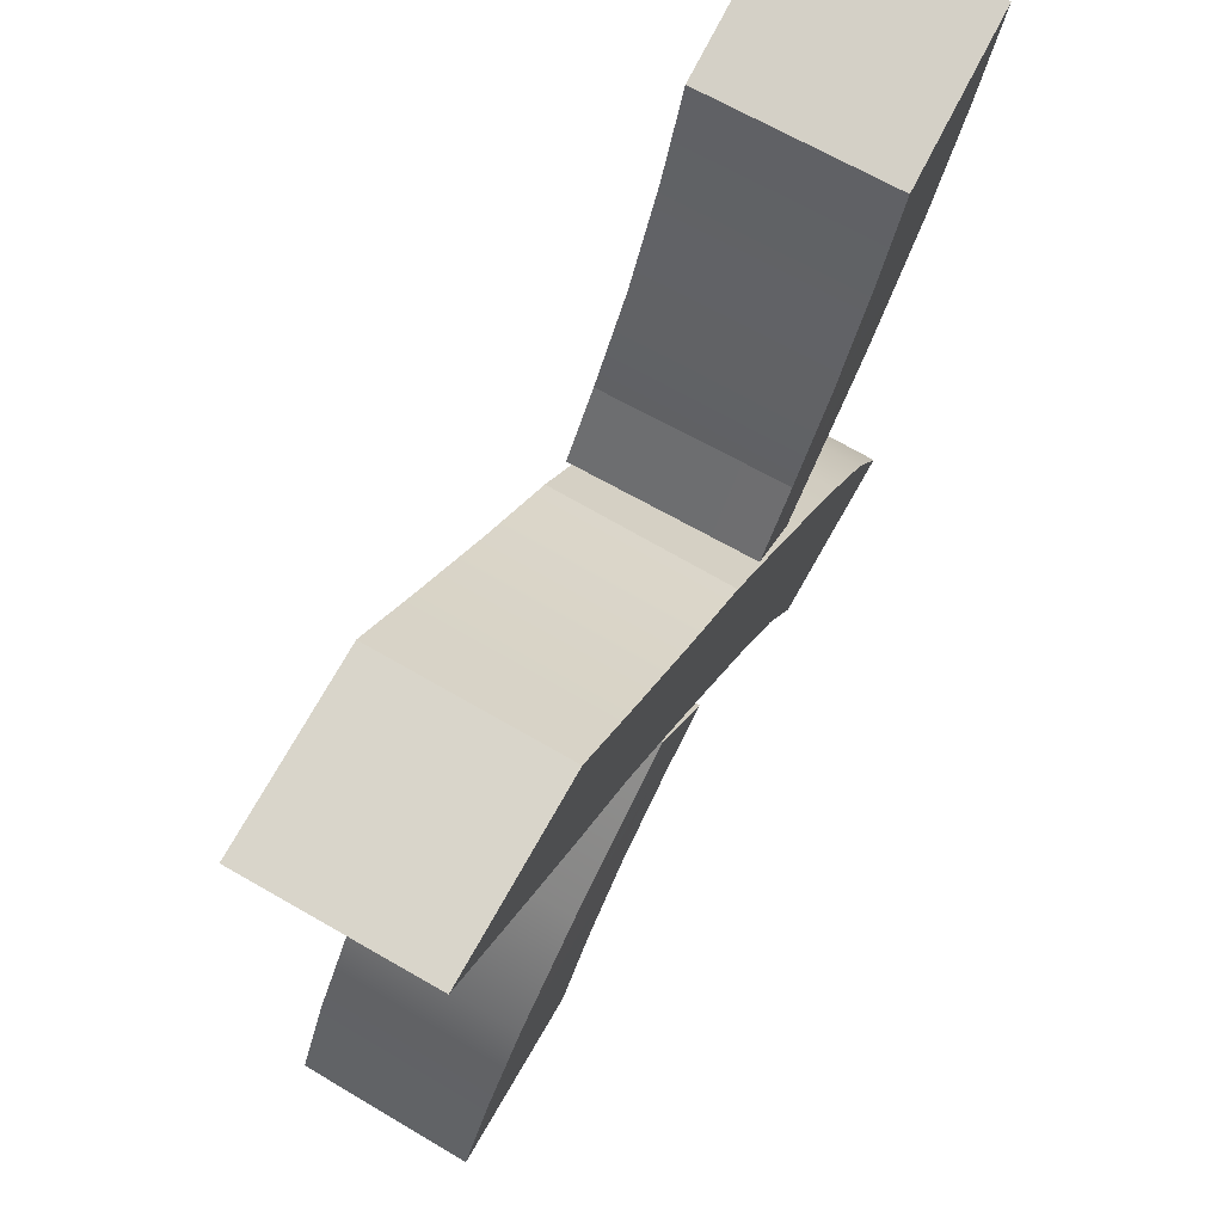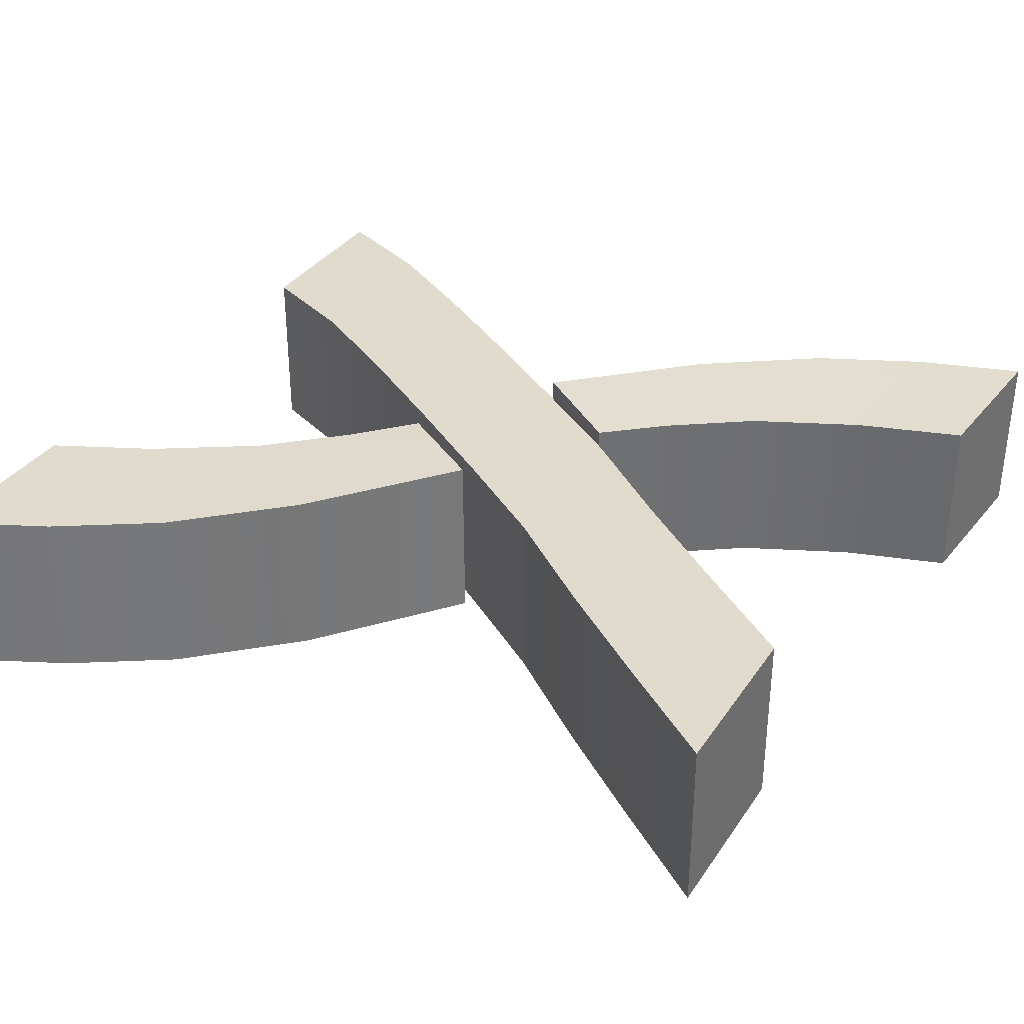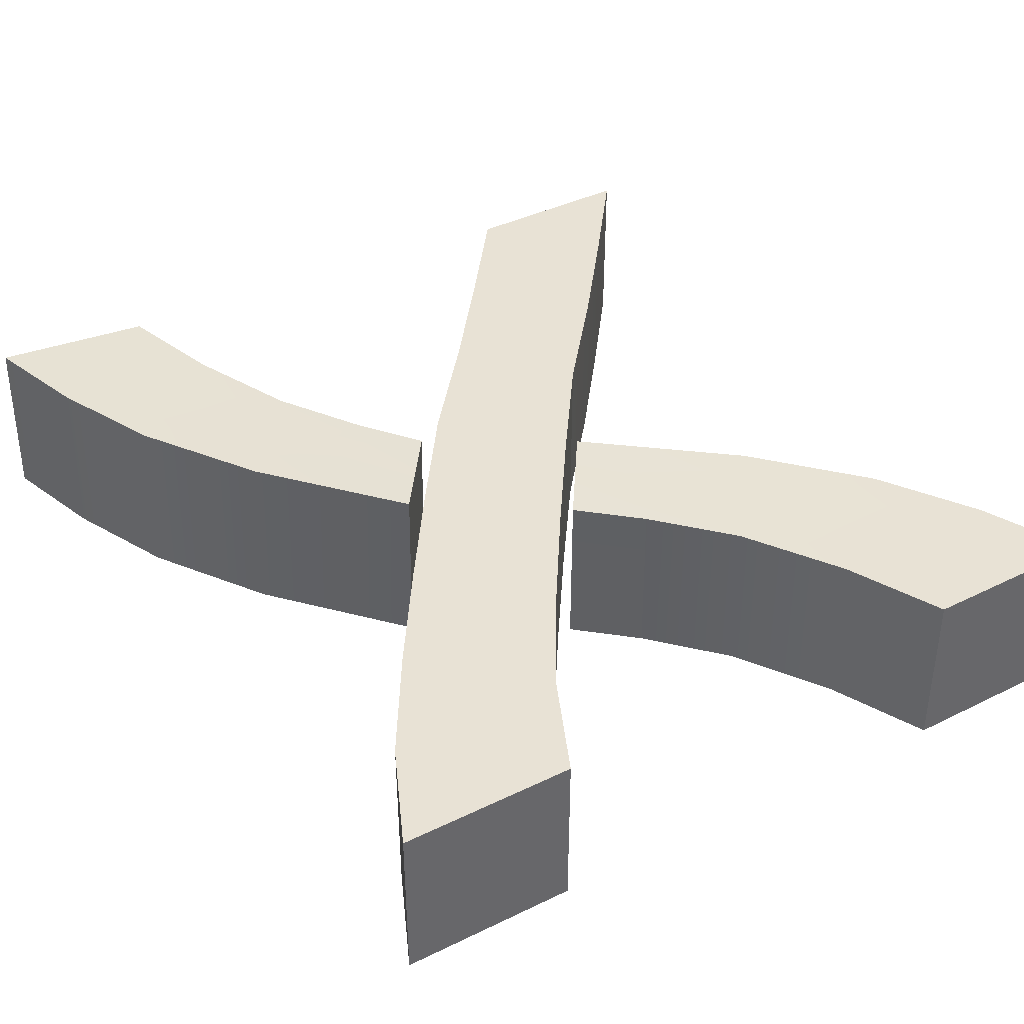
<metadata>
{"format":"obj","ext":"obj","renderer":"f3d","projection":"perspective","resolution":1024,"background":"white","views":[{"elev":74.5,"azim":119.6,"up":"+Y"},{"elev":33.8,"azim":118.8,"up":"+Z"},{"elev":40.8,"azim":-30.6,"up":"+Z"}]}
</metadata>
<code>
g default
v -0.5 0.06789 0.5
v -0.25 0.06789 0.5
v 0 0.06789 0.5
v 0.25 0.06789 0.5
v 0.5 0.06789 0.5
v -0.2344 0.6498 0.5
v 0.01556 0.6498 0.5
v 0.2656 0.6498 0.5
v 0.5156 0.6498 0.5
v 0.7656 0.6498 0.5
v 0.1244 1.232 0.5
v 0.3744 1.232 0.5
v 0.6244 1.232 0.5
v 0.8744 1.232 0.5
v 1.124 1.232 0.5
v 0.51 1.814 0.5
v 0.76 1.814 0.5
v 1.01 1.814 0.5
v 1.26 1.814 0.5
v 1.51 1.814 0.5
v 0.9085 2.395 0.5
v 1.159 2.395 0.5
v 1.409 2.395 0.5
v 1.659 2.395 0.5
v 1.909 2.395 0.5
v 1.321 2.977 0.5
v 1.571 2.977 0.5
v 1.821 2.977 0.5
v 2.071 2.977 0.5
v 2.321 2.977 0.5
v 1.8 3.559 0.5
v 2.05 3.559 0.5
v 2.3 3.559 0.5
v 2.55 3.559 0.5
v 2.8 3.559 0.5
v 2.252 4.141 0.5
v 2.502 4.141 0.5
v 2.752 4.141 0.5
v 3.002 4.141 0.5
v 3.252 4.141 0.5
v 2.694 4.723 0.5
v 2.944 4.723 0.5
v 3.194 4.723 0.5
v 3.444 4.723 0.5
v 3.694 4.723 0.5
v 2.694 4.723 0.25
v 3.694 4.723 0.25
v 2.694 4.723 0
v 3.694 4.723 0
v 2.694 4.723 -0.25
v 3.694 4.723 -0.25
v 2.694 4.723 -0.5
v 2.944 4.723 -0.5
v 3.194 4.723 -0.5
v 3.444 4.723 -0.5
v 3.694 4.723 -0.5
v 2.252 4.141 -0.5
v 2.502 4.141 -0.5
v 2.752 4.141 -0.5
v 3.002 4.141 -0.5
v 3.252 4.141 -0.5
v 1.8 3.559 -0.5
v 2.05 3.559 -0.5
v 2.3 3.559 -0.5
v 2.55 3.559 -0.5
v 2.8 3.559 -0.5
v 1.321 2.977 -0.5
v 1.571 2.977 -0.5
v 1.821 2.977 -0.5
v 2.071 2.977 -0.5
v 2.321 2.977 -0.5
v 0.9085 2.395 -0.5
v 1.159 2.395 -0.5
v 1.409 2.395 -0.5
v 1.659 2.395 -0.5
v 1.909 2.395 -0.5
v 0.51 1.814 -0.5
v 0.76 1.814 -0.5
v 1.01 1.814 -0.5
v 1.26 1.814 -0.5
v 1.51 1.814 -0.5
v 0.1244 1.232 -0.5
v 0.3744 1.232 -0.5
v 0.6244 1.232 -0.5
v 0.8744 1.232 -0.5
v 1.124 1.232 -0.5
v -0.2344 0.6498 -0.5
v 0.01556 0.6498 -0.5
v 0.2656 0.6498 -0.5
v 0.5156 0.6498 -0.5
v 0.7656 0.6498 -0.5
v -0.5 0.06789 -0.5
v -0.25 0.06789 -0.5
v 0 0.06789 -0.5
v 0.25 0.06789 -0.5
v 0.5 0.06789 -0.5
v -0.5 0.06789 -0.25
v -0.25 0.06789 -0.25
v 0 0.06789 -0.25
v 0.25 0.06789 -0.25
v 0.5 0.06789 -0.25
v -0.5 0.06789 0
v -0.25 0.06789 0
v 0 0.06789 0
v 0.25 0.06789 0
v 0.5 0.06789 0
v -0.5 0.06789 0.25
v -0.25 0.06789 0.25
v 0 0.06789 0.25
v 0.25 0.06789 0.25
v 0.5 0.06789 0.25
v 0.7656 0.6498 -0.25
v 0.7656 0.6498 0
v 0.7656 0.6498 0.25
v 1.124 1.232 -0.25
v 1.124 1.232 0
v 1.124 1.232 0.25
v 1.51 1.814 -0.25
v 1.51 1.814 0
v 1.51 1.814 0.25
v 1.909 2.395 -0.25
v 1.909 2.395 0
v 1.909 2.395 0.25
v 2.321 2.977 -0.25
v 2.321 2.977 0
v 2.321 2.977 0.25
v 2.8 3.559 -0.25
v 2.8 3.559 0
v 2.8 3.559 0.25
v 3.252 4.141 -0.25
v 3.252 4.141 0
v 3.252 4.141 0.25
v -0.2344 0.6498 -0.25
v -0.2344 0.6498 0
v -0.2344 0.6498 0.25
v 0.1244 1.232 -0.25
v 0.1244 1.232 0
v 0.1244 1.232 0.25
v 0.51 1.814 -0.25
v 0.51 1.814 0
v 0.51 1.814 0.25
v 0.9085 2.395 -0.25
v 0.9085 2.395 0
v 0.9085 2.395 0.25
v 1.321 2.977 -0.25
v 1.321 2.977 0
v 1.321 2.977 0.25
v 1.8 3.559 -0.25
v 1.8 3.559 0
v 1.8 3.559 0.25
v 2.252 4.141 -0.25
v 2.252 4.141 0
v 2.252 4.141 0.25
v 2.694 4.723 0.5
v 2.944 4.723 0.5
v 2.944 4.723 0.25
v 2.694 4.723 0.25
v 3.194 4.723 0.5
v 3.194 4.723 0.25
v 3.444 4.723 0.5
v 3.444 4.723 0.25
v 3.694 4.723 0.5
v 3.694 4.723 0.25
v 2.944 4.723 0
v 2.694 4.723 0
v 3.194 4.723 0
v 3.444 4.723 0
v 3.694 4.723 0
v 2.944 4.723 -0.25
v 2.694 4.723 -0.25
v 3.194 4.723 -0.25
v 3.444 4.723 -0.25
v 3.694 4.723 -0.25
v 2.944 4.723 -0.5
v 2.694 4.723 -0.5
v 3.194 4.723 -0.5
v 3.444 4.723 -0.5
v 3.694 4.723 -0.5
v 2.321 2.977 -0.5
v 2.321 2.977 -0.25
v 2.321 2.977 0
v 2.321 2.977 0.25
v 1.909 2.395 0.5
v 2.321 2.977 0.5
v 0.9085 2.395 -0.5
v 0.9085 2.395 -0.25
v 1.321 2.977 -0.25
v 1.321 2.977 -0.5
v 0.9085 2.395 0
v 1.321 2.977 0
v 0.9085 2.395 0.25
v 1.321 2.977 0.25
v 0.9085 2.395 0.5
v 1.321 2.977 0.5
v 1.785 2.215 0.5
v 1.535 2.215 0.5
v 1.285 2.215 0.5
v 1.035 2.215 0.5
v 0.785 2.215 0.5
v 0.785 2.215 0.25
v 0.785 2.215 0
v 0.785 2.215 -0.25
v 0.785 2.215 -0.5
v 1.035 2.215 -0.5
v 1.285 2.215 -0.5
v 1.535 2.215 -0.5
v 1.785 2.215 -0.5
v 1.624 1.981 0.5
v 1.374 1.981 0.5
v 1.124 1.981 0.5
v 0.8745 1.981 0.5
v 0.6245 1.981 0.5
v 0.6245 1.981 0.25
v 0.6245 1.981 0
v 0.6245 1.981 -0.25
v 0.6245 1.981 -0.5
v 0.8745 1.981 -0.5
v 1.124 1.981 -0.5
v 1.374 1.981 -0.5
v 1.624 1.981 -0.5
v 1.685 2.07 0.5
v 1.435 2.07 0.5
v 1.185 2.07 0.5
v 0.9355 2.07 0.5
v 0.6855 2.07 0.5
v 0.6855 2.07 0.25
v 0.6855 2.07 0
v 0.6855 2.07 -0.25
v 0.6855 2.07 -0.5
v 0.9355 2.07 -0.5
v 1.185 2.07 -0.5
v 1.435 2.07 -0.5
v 1.685 2.07 -0.5
g pCube2
f 1 2 7 6
f 2 3 8 7
f 3 4 9 8
f 4 5 10 9
f 6 7 12 11
f 7 8 13 12
f 8 9 14 13
f 9 10 15 14
f 11 12 17 16
f 12 13 18 17
f 13 14 19 18
f 14 15 20 19
f 16 17 211 212
f 17 18 210 211
f 18 19 209 210
f 19 20 208 209
f 21 22 27 26
f 22 23 28 27
f 23 24 29 28
f 24 25 30 29
f 26 27 32 31
f 27 28 33 32
f 28 29 34 33
f 29 30 35 34
f 31 32 37 36
f 32 33 38 37
f 33 34 39 38
f 34 35 40 39
f 36 37 42 41
f 37 38 43 42
f 38 39 44 43
f 39 40 45 44
f 154 155 156 157
f 155 158 159 156
f 158 160 161 159
f 160 162 163 161
f 157 156 164 165
f 156 159 166 164
f 159 161 167 166
f 161 163 168 167
f 165 164 169 170
f 164 166 171 169
f 166 167 172 171
f 167 168 173 172
f 170 169 174 175
f 169 171 176 174
f 171 172 177 176
f 172 173 178 177
f 52 53 58 57
f 53 54 59 58
f 54 55 60 59
f 55 56 61 60
f 57 58 63 62
f 58 59 64 63
f 59 60 65 64
f 60 61 66 65
f 62 63 68 67
f 63 64 69 68
f 64 65 70 69
f 65 66 71 70
f 67 68 73 72
f 68 69 74 73
f 69 70 75 74
f 70 71 76 75
f 216 217 78 77
f 217 218 79 78
f 218 219 80 79
f 219 220 81 80
f 77 78 83 82
f 78 79 84 83
f 79 80 85 84
f 80 81 86 85
f 82 83 88 87
f 83 84 89 88
f 84 85 90 89
f 85 86 91 90
f 87 88 93 92
f 88 89 94 93
f 89 90 95 94
f 90 91 96 95
f 92 93 98 97
f 93 94 99 98
f 94 95 100 99
f 95 96 101 100
f 97 98 103 102
f 98 99 104 103
f 99 100 105 104
f 100 101 106 105
f 102 103 108 107
f 103 104 109 108
f 104 105 110 109
f 105 106 111 110
f 107 108 2 1
f 108 109 3 2
f 109 110 4 3
f 110 111 5 4
f 101 96 91 112
f 106 101 112 113
f 111 106 113 114
f 5 111 114 10
f 112 91 86 115
f 113 112 115 116
f 114 113 116 117
f 10 114 117 15
f 115 86 81 118
f 116 115 118 119
f 117 116 119 120
f 15 117 120 20
f 121 76 179 180
f 122 121 180 181
f 123 122 181 182
f 183 123 182 184
f 124 71 66 127
f 125 124 127 128
f 126 125 128 129
f 30 126 129 35
f 127 66 61 130
f 128 127 130 131
f 129 128 131 132
f 35 129 132 40
f 130 61 56 51
f 131 130 51 49
f 132 131 49 47
f 40 132 47 45
f 92 97 133 87
f 97 102 134 133
f 102 107 135 134
f 107 1 6 135
f 87 133 136 82
f 133 134 137 136
f 134 135 138 137
f 135 6 11 138
f 82 136 139 77
f 136 137 140 139
f 137 138 141 140
f 138 11 16 141
f 77 139 215 216
f 139 140 214 215
f 140 141 213 214
f 141 16 212 213
f 185 186 187 188
f 186 189 190 187
f 189 191 192 190
f 191 193 194 192
f 67 145 148 62
f 145 146 149 148
f 146 147 150 149
f 147 26 31 150
f 62 148 151 57
f 148 149 152 151
f 149 150 153 152
f 150 31 36 153
f 57 151 50 52
f 151 152 48 50
f 152 153 46 48
f 153 36 41 46
f 41 42 155 154
f 46 41 154 157
f 42 43 158 155
f 43 44 160 158
f 44 45 162 160
f 45 47 163 162
f 48 46 157 165
f 47 49 168 163
f 50 48 165 170
f 49 51 173 168
f 53 52 175 174
f 52 50 170 175
f 54 53 174 176
f 55 54 176 177
f 51 56 178 173
f 56 55 177 178
f 76 71 179
f 71 124 180 179
f 124 125 181 180
f 125 126 182 181
f 25 123 183
f 126 30 184 182
f 30 25 183 184
f 72 142 186 185
f 145 67 188 187
f 67 72 185 188
f 142 143 189 186
f 146 145 187 190
f 143 144 191 189
f 147 146 190 192
f 144 21 193 191
f 21 26 194 193
f 26 147 192 194
f 196 195 25 24
f 197 196 24 23
f 198 197 23 22
f 199 198 22 21
f 200 199 21 144
f 201 200 144 143
f 202 201 143 142
f 203 202 142 72
f 72 73 204 203
f 73 74 205 204
f 74 75 206 205
f 75 76 207 206
f 209 208 221 222
f 210 209 222 223
f 211 210 223 224
f 212 211 224 225
f 213 212 225 226
f 214 213 226 227
f 215 214 227 228
f 216 215 228 229
f 229 230 217 216
f 230 231 218 217
f 231 232 219 218
f 232 233 220 219
f 222 221 195 196
f 223 222 196 197
f 224 223 197 198
f 225 224 198 199
f 226 225 199 200
f 227 226 200 201
f 228 227 201 202
f 229 228 202 203
f 203 204 230 229
f 204 205 231 230
f 205 206 232 231
f 206 207 233 232
f 20 120 123 25
f 120 119 122 123
f 119 118 121 122
f 118 81 76 121
g default
v 3.968 0.007822 -0.4696
v 3.718 0.007822 -0.4732
v 3.468 0.007822 -0.4768
v 3.218 0.007822 -0.4805
v 2.968 0.007822 -0.4841
v 3.702 0.5646 -0.4734
v 3.452 0.5646 -0.4771
v 3.202 0.5646 -0.4807
v 2.952 0.5646 -0.4843
v 2.702 0.5646 -0.4879
v 3.343 1.121 -0.4786
v 3.093 1.121 -0.4823
v 2.843 1.121 -0.4859
v 2.593 1.121 -0.4895
v 2.344 1.121 -0.4931
v 2.79 1.716 -0.4842
v 2.545 1.672 -0.4878
v 2.299 1.628 -0.4914
v 2.053 1.583 -0.4951
v 1.955 1.539 -0.4987
v 1.975 2.371 -0.49
v 1.885 2.239 -0.4936
v 1.795 2.107 -0.4972
v 1.706 1.975 -0.5008
v 1.616 1.842 -0.5045
v 1.969 2.364 0.5099
v 1.88 2.231 0.5063
v 1.79 2.099 0.5027
v 1.701 1.967 0.4991
v 1.611 1.835 0.4954
v 2.776 1.713 0.5157
v 2.53 1.669 0.5121
v 2.285 1.625 0.5084
v 2.039 1.581 0.5048
v 1.941 1.537 0.5012
v 3.329 1.121 0.5213
v 3.079 1.121 0.5176
v 2.829 1.121 0.514
v 2.579 1.121 0.5104
v 2.329 1.121 0.5068
v 3.688 0.5646 0.5265
v 3.438 0.5646 0.5228
v 3.188 0.5646 0.5192
v 2.938 0.5646 0.5156
v 2.688 0.5646 0.512
v 3.953 0.007822 0.5303
v 3.703 0.007822 0.5267
v 3.453 0.007822 0.5231
v 3.203 0.007822 0.5194
v 2.953 0.007822 0.5158
v 3.957 0.007822 0.2803
v 3.707 0.007822 0.2767
v 3.457 0.007822 0.2731
v 3.207 0.007822 0.2695
v 2.957 0.007822 0.2659
v 3.961 0.007822 0.03035
v 3.711 0.007822 0.02673
v 3.461 0.007822 0.02312
v 3.211 0.007822 0.0195
v 2.961 0.007822 0.01588
v 3.964 0.007822 -0.2196
v 3.714 0.007822 -0.2232
v 3.464 0.007822 -0.2269
v 3.214 0.007822 -0.2305
v 2.964 0.007822 -0.2341
v 2.691 0.5646 0.262
v 2.695 0.5646 0.01204
v 2.699 0.5646 -0.2379
v 2.333 1.121 0.2568
v 2.336 1.121 0.006842
v 2.34 1.121 -0.2431
v 1.945 1.537 0.2512
v 1.948 1.538 0.00126
v 1.952 1.539 -0.2487
v 1.612 1.837 0.2455
v 1.614 1.839 -0.004508
v 1.615 1.84 -0.2545
v 3.691 0.5646 0.2765
v 3.695 0.5646 0.02651
v 3.699 0.5646 -0.2235
v 3.333 1.121 0.2713
v 3.336 1.121 0.02131
v 3.34 1.121 -0.2287
v 2.78 1.714 0.2657
v 2.783 1.715 0.01573
v 2.787 1.715 -0.2342
v 1.971 2.366 0.2599
v 1.972 2.368 0.009966
v 1.973 2.369 -0.24
g pCube3
f 234 235 240 239
f 235 236 241 240
f 236 237 242 241
f 237 238 243 242
f 239 240 245 244
f 240 241 246 245
f 241 242 247 246
f 242 243 248 247
f 244 245 250 249
f 245 246 251 250
f 246 247 252 251
f 247 248 253 252
f 249 250 255 254
f 250 251 256 255
f 251 252 257 256
f 252 253 258 257
f 259 260 265 264
f 260 261 266 265
f 261 262 267 266
f 262 263 268 267
f 264 265 270 269
f 265 266 271 270
f 266 267 272 271
f 267 268 273 272
f 269 270 275 274
f 270 271 276 275
f 271 272 277 276
f 272 273 278 277
f 274 275 280 279
f 275 276 281 280
f 276 277 282 281
f 277 278 283 282
f 279 280 285 284
f 280 281 286 285
f 281 282 287 286
f 282 283 288 287
f 284 285 290 289
f 285 286 291 290
f 286 287 292 291
f 287 288 293 292
f 289 290 295 294
f 290 291 296 295
f 291 292 297 296
f 292 293 298 297
f 294 295 235 234
f 295 296 236 235
f 296 297 237 236
f 297 298 238 237
f 288 283 278 299
f 293 288 299 300
f 298 293 300 301
f 238 298 301 243
f 299 278 273 302
f 300 299 302 303
f 301 300 303 304
f 243 301 304 248
f 302 273 268 305
f 303 302 305 306
f 304 303 306 307
f 248 304 307 253
f 279 284 311 274
f 284 289 312 311
f 289 294 313 312
f 294 234 239 313
f 274 311 314 269
f 311 312 315 314
f 312 313 316 315
f 313 239 244 316
f 269 314 317 264
f 314 315 318 317
f 315 316 319 318
f 316 244 249 319
f 264 317 320 259
f 317 318 321 320
f 318 319 322 321
f 319 249 254 322
f 305 268 263 308
f 306 305 308 309
f 307 306 309 310
f 253 307 310 258
f 254 255 260 259
f 255 256 261 260
f 256 257 262 261
f 257 258 263 262
g default
v -0.8205 4.961 -0.4691
v -0.5954 4.941 -0.4764
v -0.3702 4.921 -0.4836
v -0.1451 4.901 -0.4908
v 0.08008 4.881 -0.4981
v -0.6324 4.36 -0.4689
v -0.4073 4.34 -0.4761
v -0.1822 4.32 -0.4833
v 0.043 4.3 -0.4906
v 0.2681 4.28 -0.4978
v -0.3603 3.752 -0.4713
v -0.1352 3.732 -0.4785
v 0.08995 3.712 -0.4858
v 0.3151 3.692 -0.493
v 0.5402 3.672 -0.5002
v 0.08338 3.089 -0.4764
v 0.3087 3.115 -0.4842
v 0.534 3.141 -0.492
v 0.7594 3.168 -0.4998
v 0.8515 3.206 -0.5055
v 0.758 2.341 -0.4846
v 0.8508 2.472 -0.4914
v 0.9436 2.602 -0.4982
v 1.036 2.733 -0.505
v 1.129 2.863 -0.5118
v 0.7805 2.361 0.5149
v 0.8733 2.491 0.5081
v 0.9661 2.622 0.5013
v 1.059 2.752 0.4945
v 1.152 2.883 0.4877
v 0.1136 3.102 0.523
v 0.3389 3.129 0.5152
v 0.5642 3.155 0.5074
v 0.7896 3.181 0.4996
v 0.8817 3.22 0.494
v -0.3302 3.763 0.5282
v -0.105 3.743 0.5209
v 0.1201 3.723 0.5137
v 0.3453 3.703 0.5065
v 0.5704 3.683 0.4992
v -0.6023 4.371 0.5306
v -0.3771 4.351 0.5234
v -0.152 4.331 0.5161
v 0.07317 4.311 0.5089
v 0.2983 4.291 0.5017
v -0.7903 4.972 0.5303
v -0.5652 4.952 0.5231
v -0.34 4.932 0.5159
v -0.1149 4.912 0.5086
v 0.1103 4.892 0.5014
v -0.7979 4.969 0.2805
v -0.5727 4.949 0.2732
v -0.3476 4.929 0.266
v -0.1224 4.909 0.2588
v 0.1027 4.889 0.2515
v -0.8054 4.966 0.03061
v -0.5803 4.946 0.02338
v -0.3551 4.926 0.01614
v -0.13 4.906 0.008905
v 0.09517 4.886 0.001668
v -0.813 4.963 -0.2193
v -0.5878 4.943 -0.2265
v -0.3627 4.923 -0.2337
v -0.1375 4.903 -0.241
v 0.08762 4.883 -0.2482
v 0.2908 4.288 0.2518
v 0.2832 4.285 0.001928
v 0.2757 4.283 -0.2479
v 0.5629 3.68 0.2494
v 0.5553 3.677 -0.000512
v 0.5478 3.674 -0.2504
v 0.8742 3.216 0.2441
v 0.8666 3.213 -0.005764
v 0.8591 3.209 -0.2556
v 1.146 2.878 0.2378
v 1.14 2.873 -0.01209
v 1.135 2.868 -0.262
v -0.6098 4.368 0.2807
v -0.6173 4.365 0.03087
v -0.6249 4.362 -0.219
v -0.3377 3.76 0.2783
v -0.3453 3.757 0.02843
v -0.3528 3.754 -0.2214
v 0.106 3.099 0.2732
v 0.09847 3.095 0.02331
v 0.09092 3.092 -0.2265
v 0.7749 2.356 0.265
v 0.7693 2.351 0.01512
v 0.7637 2.346 -0.2348
g pCube4
f 323 324 329 328
f 324 325 330 329
f 325 326 331 330
f 326 327 332 331
f 328 329 334 333
f 329 330 335 334
f 330 331 336 335
f 331 332 337 336
f 333 334 339 338
f 334 335 340 339
f 335 336 341 340
f 336 337 342 341
f 338 339 344 343
f 339 340 345 344
f 340 341 346 345
f 341 342 347 346
f 348 349 354 353
f 349 350 355 354
f 350 351 356 355
f 351 352 357 356
f 353 354 359 358
f 354 355 360 359
f 355 356 361 360
f 356 357 362 361
f 358 359 364 363
f 359 360 365 364
f 360 361 366 365
f 361 362 367 366
f 363 364 369 368
f 364 365 370 369
f 365 366 371 370
f 366 367 372 371
f 368 369 374 373
f 369 370 375 374
f 370 371 376 375
f 371 372 377 376
f 373 374 379 378
f 374 375 380 379
f 375 376 381 380
f 376 377 382 381
f 378 379 384 383
f 379 380 385 384
f 380 381 386 385
f 381 382 387 386
f 383 384 324 323
f 384 385 325 324
f 385 386 326 325
f 386 387 327 326
f 377 372 367 388
f 382 377 388 389
f 387 382 389 390
f 327 387 390 332
f 388 367 362 391
f 389 388 391 392
f 390 389 392 393
f 332 390 393 337
f 391 362 357 394
f 392 391 394 395
f 393 392 395 396
f 337 393 396 342
f 368 373 400 363
f 373 378 401 400
f 378 383 402 401
f 383 323 328 402
f 363 400 403 358
f 400 401 404 403
f 401 402 405 404
f 402 328 333 405
f 358 403 406 353
f 403 404 407 406
f 404 405 408 407
f 405 333 338 408
f 353 406 409 348
f 406 407 410 409
f 407 408 411 410
f 408 338 343 411
f 394 357 352 397
f 395 394 397 398
f 396 395 398 399
f 342 396 399 347
f 343 344 349 348
f 344 345 350 349
f 345 346 351 350
f 346 347 352 351

</code>
